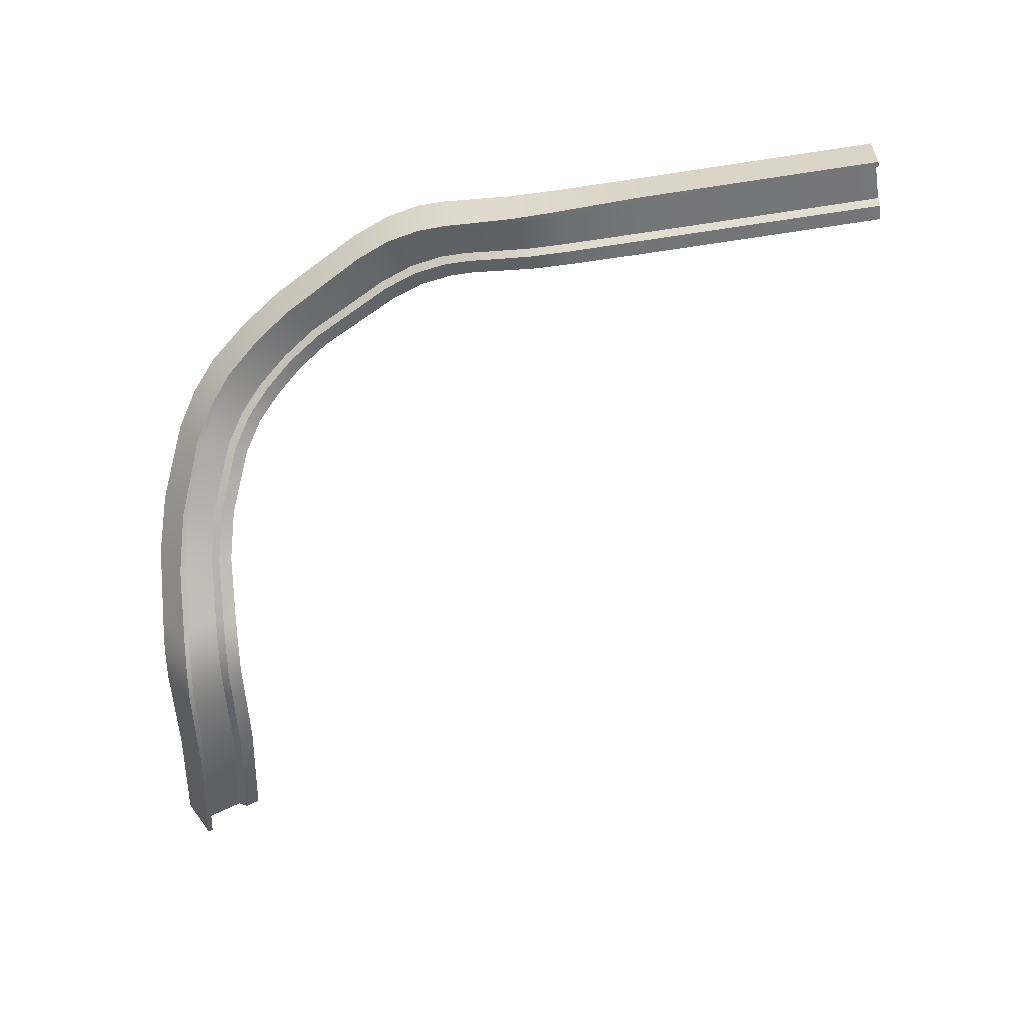
<metadata>
{"format":"obj","ext":"obj","renderer":"f3d","projection":"perspective","resolution":1024,"background":"white","views":[{"elev":-57.0,"azim":9.2,"up":"+Z"}]}
</metadata>
<code>
g MetroArea_Ground_RailDamage_15
v -2.541 1.985 -0.4486
v -2.499 1.997 -0.5151
v -2.419 1.607 -0.6063
v -2.464 1.596 -0.5413
v -2.399 1.412 -0.612
v -2.445 1.402 -0.5477
v -2.389 1.31 -0.6133
v -2.435 1.301 -0.5493
v -2.379 1.208 -0.585
v -2.425 1.2 -0.5214
v -2.374 1.141 -0.5467
v -2.42 1.133 -0.4825
v -2.365 0.9697 -0.422
v -2.408 0.9645 -0.3562
v -2.334 0.8364 -0.3317
v -2.376 0.833 -0.2648
v -2.261 0.6701 -0.2147
v -2.3 0.6693 -0.146
v -2.201 0.5903 -0.1533
v -2.239 0.5909 -0.08384
v -2.126 0.5208 -0.1081
v -2.163 0.5226 -0.03786
v -2.063 0.4504 0.00768
v -2.034 0.4524 -0.06415
v -1.932 0.3922 -0.03379
v -1.954 0.3863 0.0396
v -1.685 0.2706 0.09313
v -1.676 0.281 0.01675
v -1.575 0.2346 0.1025
v -1.57 0.2458 0.02511
v -1.464 0.2278 0.02028
v -1.464 0.2159 0.09866
v -1.381 0.2112 0.08507
v -1.381 0.2217 0.006577
v -1.297 0.2115 0.06563
v -1.297 0.2204 -0.01299
v -1.172 0.2145 0.04463
v -1.172 0.2212 -0.03418
v -1.047 0.2174 0.03904
v -1.047 0.2219 -0.03995
v -0.7963 0.2234 0.03968
v -0.7963 0.2234 -0.03968
v 7.629e-07 0.2234 0.03968
v 7.629e-07 0.2234 -0.03968
v -2.499 1.997 -0.5151
v -2.54 1.992 -0.5413
v -2.459 1.601 -0.634
v -2.419 1.607 -0.6063
v -2.438 1.406 -0.6404
v -2.399 1.412 -0.612
v -2.428 1.304 -0.642
v -2.389 1.31 -0.6133
v -2.417 1.202 -0.6141
v -2.379 1.208 -0.585
v -2.412 1.132 -0.5746
v -2.374 1.141 -0.5467
v -2.401 0.9542 -0.4465
v -2.365 0.9697 -0.422
v -2.369 0.8162 -0.3539
v -2.334 0.8364 -0.3317
v -2.293 0.6428 -0.2334
v -2.261 0.6701 -0.2147
v -2.233 0.5596 -0.1703
v -2.201 0.5903 -0.1533
v -2.157 0.4865 -0.1235
v -2.126 0.5208 -0.1081
v -2.061 0.4147 -0.07817
v -2.034 0.4524 -0.06415
v -1.954 0.351 -0.04649
v -1.932 0.3922 -0.03379
v -1.694 0.2352 0.007025
v -1.676 0.281 0.01675
v -1.587 0.1989 0.01658
v -1.57 0.2458 0.02511
v -1.48 0.1798 0.01294
v -1.464 0.2278 0.02028
v -1.394 0.1736 0.0001521
v -1.381 0.2217 0.006577
v -1.309 0.1722 -0.0185
v -1.297 0.2204 -0.01299
v -1.181 0.1729 -0.03831
v -1.172 0.2212 -0.03418
v -1.053 0.1735 -0.0427
v -1.047 0.2219 -0.03995
v -0.7963 0.1748 -0.03968
v -0.7963 0.2234 -0.03968
v 7.629e-07 0.2234 -0.03968
v 7.629e-07 0.1748 -0.03968
v -2.54 1.992 -0.5413
v -2.567 1.987 -0.5271
v -2.487 1.596 -0.6207
v -2.459 1.601 -0.634
v -2.438 1.406 -0.6404
v -2.467 1.401 -0.6276
v -2.428 1.304 -0.642
v -2.456 1.299 -0.6295
v -2.417 1.202 -0.6141
v -2.446 1.197 -0.6018
v -2.412 1.132 -0.5746
v -2.44 1.127 -0.5617
v -2.401 0.9542 -0.4465
v -2.427 0.9474 -0.432
v -2.369 0.8162 -0.3539
v -2.394 0.8084 -0.3383
v -2.293 0.6428 -0.2334
v -2.318 0.6337 -0.2161
v -2.233 0.5596 -0.1703
v -2.257 0.5498 -0.1521
v -2.157 0.4865 -0.1235
v -2.179 0.4761 -0.1044
v -2.079 0.4018 -0.05816
v -2.061 0.4147 -0.07817
v -1.968 0.3356 -0.02553
v -1.954 0.351 -0.04649
v -1.702 0.2168 0.02998
v -1.694 0.2352 0.007025
v -1.594 0.1798 0.04026
v -1.587 0.1989 0.01658
v -1.48 0.1798 0.01294
v -1.485 0.16 0.03735
v -1.399 0.1543 0.0249
v -1.394 0.1736 0.0001521
v -1.313 0.1535 0.006592
v -1.309 0.1722 -0.0185
v -1.184 0.1549 -0.01271
v -1.181 0.1729 -0.03831
v -1.055 0.1562 -0.01659
v -1.053 0.1735 -0.0427
v -0.7963 0.1589 -0.01254
v -0.7963 0.1748 -0.03968
v 7.629e-07 0.1748 -0.03968
v 7.629e-08 0.1589 -0.01254
v -2.67 1.976 -0.5932
v -2.487 1.596 -0.6207
v -2.567 1.987 -0.5271
v -2.587 1.583 -0.6904
v -2.565 1.386 -0.699
v -2.467 1.401 -0.6276
v -2.554 1.284 -0.7018
v -2.456 1.299 -0.6295
v -2.543 1.181 -0.675
v -2.446 1.197 -0.6018
v -2.535 1.105 -0.6318
v -2.44 1.127 -0.5617
v -2.518 0.9084 -0.4938
v -2.427 0.9474 -0.432
v -2.482 0.7574 -0.3942
v -2.394 0.8084 -0.3383
v -2.4 0.5652 -0.2633
v -2.318 0.6337 -0.2161
v -2.337 0.4725 -0.195
v -2.257 0.5498 -0.1521
v -2.258 0.39 -0.143
v -2.179 0.4761 -0.1044
v -2.146 0.3069 -0.09342
v -2.079 0.4018 -0.05816
v -2.024 0.2319 -0.05749
v -1.968 0.3356 -0.02553
v -1.746 0.1016 0.005505
v -1.702 0.2168 0.02998
v -1.635 0.06178 0.01879
v -1.594 0.1798 0.04026
v -1.524 0.03914 0.01887
v -1.485 0.16 0.03735
v -1.433 0.03321 0.008735
v -1.399 0.1543 0.0249
v -1.342 0.0322 -0.007264
v -1.313 0.1535 0.006592
v -1.205 0.03328 -0.0231
v -1.184 0.1549 -0.01271
v -1.069 0.03436 -0.02352
v -1.055 0.1562 -0.01659
v -0.7963 0.03652 -0.01254
v -0.7963 0.1589 -0.01254
v 7.629e-08 0.1589 -0.01254
v 7.629e-07 0.03652 -0.01254
v -2.652 1.984 -0.6593
v -2.587 1.583 -0.6904
v -2.67 1.976 -0.5932
v -2.567 1.589 -0.7559
v -2.544 1.392 -0.7642
v -2.565 1.386 -0.699
v -2.532 1.289 -0.7669
v -2.554 1.284 -0.7018
v -2.52 1.186 -0.7399
v -2.543 1.181 -0.675
v -2.513 1.107 -0.6966
v -2.535 1.105 -0.6318
v -2.497 0.9062 -0.5586
v -2.518 0.9084 -0.4938
v -2.462 0.7518 -0.4589
v -2.482 0.7574 -0.3942
v -2.382 0.5544 -0.328
v -2.4 0.5652 -0.2633
v -2.319 0.4591 -0.2597
v -2.337 0.4725 -0.195
v -2.24 0.374 -0.2076
v -2.258 0.39 -0.143
v -2.146 0.3069 -0.09342
v -2.133 0.2927 -0.1588
v -2.015 0.2194 -0.1236
v -2.024 0.2319 -0.05749
v -1.747 0.09099 -0.06184
v -1.746 0.1016 0.005505
v -1.638 0.05134 -0.04889
v -1.635 0.06178 0.01879
v -1.53 0.02886 -0.04913
v -1.524 0.03914 0.01887
v -1.433 0.03321 0.008735
v -1.438 0.02167 -0.05898
v -1.342 0.0322 -0.007264
v -1.347 0.01938 -0.0747
v -1.205 0.03328 -0.0231
v -1.209 0.01855 -0.0901
v -1.069 0.03436 -0.02352
v -1.071 0.01773 -0.0901
v -0.7963 0.03652 -0.01254
v -0.7963 0.01608 -0.07827
v 7.629e-07 0.03652 -0.01254
v 7.629e-08 0.01608 -0.07827
v -2.581 1.98 -0.4748
v -2.541 1.985 -0.4486
v -2.464 1.596 -0.5413
v -2.503 1.591 -0.5689
v -2.484 1.396 -0.576
v -2.445 1.402 -0.5477
v -2.474 1.295 -0.5781
v -2.435 1.301 -0.5493
v -2.464 1.193 -0.5505
v -2.425 1.2 -0.5214
v -2.458 1.124 -0.5104
v -2.42 1.133 -0.4825
v -2.444 0.949 -0.3807
v -2.408 0.9645 -0.3562
v -2.41 0.8127 -0.287
v -2.376 0.833 -0.2648
v -2.333 0.6421 -0.1648
v -2.3 0.6693 -0.146
v -2.271 0.5601 -0.1009
v -2.239 0.5909 -0.08384
v -2.194 0.4884 -0.05318
v -2.163 0.5226 -0.03786
v -2.09 0.4127 -0.006332
v -2.063 0.4504 0.00768
v -1.976 0.3451 0.02689
v -1.954 0.3863 0.0396
v -1.702 0.2248 0.08341
v -1.685 0.2706 0.09313
v -1.591 0.1877 0.09396
v -1.575 0.2346 0.1025
v -1.48 0.1678 0.09132
v -1.464 0.2159 0.09866
v -1.394 0.1631 0.07865
v -1.381 0.2112 0.08507
v -1.309 0.1633 0.06012
v -1.297 0.2115 0.06563
v -1.181 0.1661 0.0405
v -1.172 0.2145 0.04463
v -1.053 0.169 0.03629
v -1.047 0.2174 0.03904
v -0.7963 0.1748 0.03968
v -0.7963 0.2234 0.03968
v 7.629e-07 0.1748 0.03968
v 7.629e-07 0.2234 0.03968
v -2.58 1.983 -0.5061
v -2.581 1.98 -0.4748
v -2.503 1.591 -0.5689
v -2.501 1.593 -0.6002
v -2.481 1.398 -0.6073
v -2.484 1.396 -0.576
v -2.471 1.296 -0.6093
v -2.474 1.295 -0.5781
v -2.46 1.194 -0.5817
v -2.464 1.193 -0.5505
v -2.455 1.124 -0.5414
v -2.458 1.124 -0.5104
v -2.441 0.9457 -0.4112
v -2.444 0.949 -0.3807
v -2.407 0.8073 -0.3171
v -2.41 0.8127 -0.287
v -2.33 0.6335 -0.1944
v -2.333 0.6421 -0.1648
v -2.269 0.5499 -0.1302
v -2.271 0.5601 -0.1009
v -2.191 0.4767 -0.0822
v -2.194 0.4884 -0.05318
v -2.088 0.4011 -0.03545
v -2.09 0.4127 -0.006332
v -1.975 0.3337 -0.00233
v -1.976 0.3451 0.02689
v -1.705 0.2135 0.05413
v -1.702 0.2248 0.08341
v -1.595 0.1763 0.06472
v -1.591 0.1877 0.09396
v -1.485 0.1563 0.06213
v -1.48 0.1678 0.09132
v -1.394 0.1631 0.07865
v -1.399 0.151 0.04972
v -1.309 0.1633 0.06012
v -1.313 0.1506 0.03145
v -1.184 0.1527 0.01221
v -1.181 0.1661 0.0405
v -1.055 0.1548 0.008385
v -1.053 0.169 0.03629
v -0.7963 0.1589 0.01254
v -0.7963 0.1748 0.03968
v 7.629e-08 0.1589 0.01254
v 7.629e-07 0.1748 0.03968
v -2.683 1.973 -0.5722
v -2.58 1.983 -0.5061
v -2.501 1.593 -0.6002
v -2.601 1.58 -0.6698
v -2.579 1.383 -0.6787
v -2.481 1.398 -0.6073
v -2.568 1.281 -0.6816
v -2.471 1.296 -0.6093
v -2.557 1.178 -0.6549
v -2.46 1.194 -0.5817
v -2.55 1.102 -0.6115
v -2.455 1.124 -0.5414
v -2.531 0.9067 -0.473
v -2.441 0.9457 -0.4112
v -2.495 0.7563 -0.373
v -2.407 0.8073 -0.3171
v -2.413 0.5649 -0.2416
v -2.33 0.6335 -0.1944
v -2.349 0.4726 -0.1731
v -2.269 0.5499 -0.1302
v -2.269 0.3906 -0.1207
v -2.191 0.4767 -0.0822
v -2.155 0.3063 -0.07071
v -2.088 0.4011 -0.03545
v -2.03 0.2301 -0.03429
v -1.975 0.3337 -0.00233
v -1.749 0.0983 0.02965
v -1.705 0.2135 0.05413
v -1.636 0.05824 0.04325
v -1.595 0.1763 0.06472
v -1.524 0.03535 0.04365
v -1.485 0.1563 0.06213
v -1.433 0.0299 0.03355
v -1.399 0.151 0.04972
v -1.342 0.02936 0.01759
v -1.313 0.1506 0.03145
v -1.205 0.03115 0.001817
v -1.184 0.1527 0.01221
v -1.069 0.03294 0.001456
v -1.055 0.1548 0.008385
v -0.7963 0.03652 0.01254
v -0.7963 0.1589 0.01254
v 7.629e-07 0.03652 0.01254
v 7.629e-08 0.1589 0.01254
v -2.735 1.961 -0.5281
v -2.683 1.973 -0.5722
v -2.601 1.58 -0.6698
v -2.654 1.569 -0.6276
v -2.579 1.383 -0.6787
v -2.633 1.373 -0.6374
v -2.568 1.281 -0.6816
v -2.623 1.271 -0.6407
v -2.557 1.178 -0.6549
v -2.612 1.168 -0.6145
v -2.55 1.102 -0.6115
v -2.604 1.092 -0.57
v -2.531 0.9067 -0.473
v -2.583 0.8958 -0.4288
v -2.495 0.7563 -0.373
v -2.544 0.745 -0.3269
v -2.413 0.5649 -0.2416
v -2.459 0.5528 -0.1927
v -2.349 0.4726 -0.1731
v -2.394 0.4602 -0.1227
v -2.269 0.3906 -0.1207
v -2.313 0.3778 -0.06898
v -2.19 0.2888 -0.0171
v -2.155 0.3063 -0.07071
v -2.058 0.2079 0.02115
v -2.03 0.2301 -0.03429
v -1.763 0.07042 0.08883
v -1.749 0.0983 0.02965
v -1.647 0.02925 0.1038
v -1.636 0.05824 0.04325
v -1.524 0.03535 0.04365
v -1.53 0.005236 0.1055
v -1.438 0.0009946 0.09587
v -1.433 0.0299 0.03355
v -1.347 0.001658 0.0804
v -1.342 0.02936 0.01759
v -1.209 0.005262 0.06535
v -1.205 0.03115 0.001817
v -1.071 0.008867 0.06572
v -1.069 0.03294 0.001456
v -0.7963 0.01608 0.07827
v -0.7963 0.03652 0.01254
v 7.629e-08 0.01608 0.07827
v 7.629e-07 0.03652 0.01254
v -2.748 1.959 -0.5368
v -2.735 1.961 -0.5281
v -2.654 1.569 -0.6276
v -2.667 1.567 -0.6367
v -2.646 1.371 -0.6467
v -2.633 1.373 -0.6374
v -2.635 1.269 -0.6502
v -2.623 1.271 -0.6407
v -2.625 1.166 -0.6241
v -2.612 1.168 -0.6145
v -2.616 1.089 -0.5792
v -2.604 1.092 -0.57
v -2.594 0.8907 -0.4369
v -2.583 0.8958 -0.4288
v -2.555 0.7383 -0.3342
v -2.544 0.745 -0.3269
v -2.47 0.5438 -0.1989
v -2.459 0.5528 -0.1927
v -2.405 0.4501 -0.1283
v -2.394 0.4602 -0.1227
v -2.323 0.3665 -0.07404
v -2.313 0.3778 -0.06898
v -2.199 0.2763 -0.02173
v -2.19 0.2888 -0.0171
v -2.065 0.1943 0.01696
v -2.058 0.2079 0.02115
v -1.769 0.0553 0.08561
v -1.763 0.07042 0.08883
v -1.652 0.01375 0.1009
v -1.647 0.02925 0.1038
v -1.535 -0.01064 0.1031
v -1.53 0.005236 0.1055
v -1.443 -0.01491 0.09375
v -1.438 0.0009946 0.09587
v -1.35 -0.01427 0.07858
v -1.347 0.001658 0.0804
v -1.212 -0.0107 0.06399
v -1.209 0.005262 0.06535
v -1.073 -0.007134 0.06481
v -1.071 0.008867 0.06572
v -0.7963 -7.629e-08 0.07827
v -0.7963 0.01608 0.07827
v 7.629e-08 -3.815e-08 0.07827
v 7.629e-08 0.01608 0.07827
v 7.629e-08 0 -0.07827
v 7.629e-08 0.01608 -0.07827
v -0.7963 0.01608 -0.07827
v -0.7963 -3.815e-08 -0.07827
v -1.071 0.01773 -0.0901
v -1.073 0.001725 -0.09101
v -1.209 0.01855 -0.0901
v -1.212 0.002588 -0.09147
v -1.347 0.01938 -0.0747
v -1.35 0.00345 -0.07651
v -1.438 0.02167 -0.05898
v -1.443 0.005765 -0.0611
v -1.53 0.02886 -0.04913
v -1.535 0.01298 -0.05155
v -1.638 0.05134 -0.04889
v -1.644 0.03584 -0.05171
v -1.747 0.09099 -0.06184
v -1.752 0.07587 -0.06506
v -2.015 0.2194 -0.1236
v -2.022 0.2058 -0.1278
v -2.133 0.2927 -0.1588
v -2.141 0.2802 -0.1634
v -2.24 0.374 -0.2076
v -2.25 0.3627 -0.2127
v -2.33 0.4489 -0.2653
v -2.319 0.4591 -0.2597
v -2.382 0.5544 -0.328
v -2.392 0.5454 -0.3342
v -2.462 0.7518 -0.4589
v -2.473 0.7451 -0.4663
v -2.509 0.9011 -0.5667
v -2.497 0.9062 -0.5586
v -2.513 1.107 -0.6966
v -2.526 1.104 -0.7058
v -2.52 1.186 -0.7399
v -2.533 1.184 -0.7496
v -2.532 1.289 -0.7669
v -2.545 1.287 -0.7764
v -2.544 1.392 -0.7642
v -2.557 1.39 -0.7736
v -2.58 1.588 -0.765
v -2.567 1.589 -0.7559
v -2.666 1.983 -0.668
v -2.652 1.984 -0.6593
v -0.7963 -3.815e-08 -0.07827
v 7.629e-08 -3.815e-08 0.07827
v 7.629e-08 0 -0.07827
v -0.7963 -7.629e-08 0.07827
v -1.073 -0.007134 0.06481
v -1.073 0.001725 -0.09101
v -1.212 0.002588 -0.09147
v -1.212 -0.0107 0.06399
v -1.35 0.00345 -0.07651
v -1.35 -0.01427 0.07858
v -1.443 0.005765 -0.0611
v -1.443 -0.01491 0.09375
v -1.535 0.01298 -0.05155
v -1.535 -0.01064 0.1031
v -1.652 0.01375 0.1009
v -1.644 0.03584 -0.05171
v -1.769 0.0553 0.08561
v -1.752 0.07587 -0.06506
v -2.065 0.1943 0.01696
v -2.022 0.2058 -0.1278
v -2.199 0.2763 -0.02173
v -2.141 0.2802 -0.1634
v -2.25 0.3627 -0.2127
v -2.323 0.3665 -0.07404
v -2.405 0.4501 -0.1283
v -2.33 0.4489 -0.2653
v -2.47 0.5438 -0.1989
v -2.392 0.5454 -0.3342
v -2.555 0.7383 -0.3342
v -2.473 0.7451 -0.4663
v -2.594 0.8907 -0.4369
v -2.509 0.9011 -0.5667
v -2.526 1.104 -0.7058
v -2.616 1.089 -0.5792
v -2.625 1.166 -0.6241
v -2.533 1.184 -0.7496
v -2.635 1.269 -0.6502
v -2.545 1.287 -0.7764
v -2.646 1.371 -0.6467
v -2.557 1.39 -0.7736
v -2.667 1.567 -0.6367
v -2.58 1.588 -0.765
v -2.666 1.983 -0.668
v -2.748 1.959 -0.5368
v 7.629e-07 0.1748 0.03968
v 7.629e-07 0.2234 0.03968
v 7.629e-07 0.2234 -0.03968
v 7.629e-07 0.1748 -0.03968
v 7.629e-08 0.1589 0.01254
v 7.629e-08 0.1589 -0.01254
v 7.629e-07 0.03652 0.01254
v 7.629e-07 0.03652 -0.01254
v 7.629e-08 0.01608 0.07827
v 7.629e-08 0.01608 -0.07827
v 7.629e-08 0 -0.07827
v 7.629e-08 -3.815e-08 0.07827
v -2.541 1.985 -0.4486
v -2.54 1.992 -0.5413
v -2.499 1.997 -0.5151
v -2.581 1.98 -0.4748
v -2.567 1.987 -0.5271
v -2.58 1.983 -0.5061
v -2.67 1.976 -0.5932
v -2.683 1.973 -0.5722
v -2.652 1.984 -0.6593
v -2.735 1.961 -0.5281
v -2.666 1.983 -0.668
v -2.748 1.959 -0.5368
g MetroArea_Ground_RailDamage_15_0
f 3 2 1
f 4 3 1
f 5 3 4
f 6 5 4
f 7 5 6
f 8 7 6
f 9 7 8
f 10 9 8
f 9 10 11
f 10 12 11
f 13 11 12
f 14 13 12
f 15 13 14
f 16 15 14
f 17 15 16
f 18 17 16
f 19 17 18
f 20 19 18
f 21 19 20
f 22 21 20
f 22 23 21
f 23 24 21
f 25 24 23
f 26 25 23
f 25 26 27
f 28 25 27
f 27 29 28
f 29 30 28
f 30 29 31
f 29 32 31
f 31 32 33
f 34 31 33
f 34 33 35
f 36 34 35
f 36 35 37
f 38 36 37
f 38 37 39
f 40 38 39
f 40 39 41
f 42 40 41
f 41 43 42
f 43 44 42
f 47 46 45
f 48 47 45
f 49 47 48
f 50 49 48
f 51 49 50
f 52 51 50
f 53 51 52
f 54 53 52
f 53 54 55
f 54 56 55
f 57 55 56
f 58 57 56
f 59 57 58
f 60 59 58
f 61 59 60
f 62 61 60
f 63 61 62
f 64 63 62
f 65 63 64
f 66 65 64
f 67 65 66
f 68 67 66
f 69 67 68
f 70 69 68
f 71 69 70
f 72 71 70
f 71 72 73
f 72 74 73
f 73 74 75
f 74 76 75
f 77 75 76
f 78 77 76
f 79 77 78
f 80 79 78
f 81 79 80
f 82 81 80
f 83 81 82
f 84 83 82
f 85 83 84
f 86 85 84
f 86 87 85
f 87 88 85
f 91 90 89
f 92 91 89
f 91 92 93
f 94 91 93
f 94 93 95
f 96 94 95
f 96 95 97
f 98 96 97
f 97 99 98
f 99 100 98
f 100 99 101
f 102 100 101
f 102 101 103
f 104 102 103
f 104 103 105
f 106 104 105
f 106 105 107
f 108 106 107
f 108 107 109
f 110 108 109
f 111 110 109
f 112 111 109
f 113 111 112
f 114 113 112
f 115 113 114
f 116 115 114
f 115 116 117
f 116 118 117
f 118 119 117
f 119 120 117
f 121 120 119
f 122 121 119
f 123 121 122
f 124 123 122
f 125 123 124
f 126 125 124
f 127 125 126
f 128 127 126
f 129 127 128
f 130 129 128
f 130 131 129
f 131 132 129
f 135 134 133
f 134 136 133
f 137 136 134
f 138 137 134
f 139 137 138
f 140 139 138
f 141 139 140
f 142 141 140
f 141 142 143
f 142 144 143
f 145 143 144
f 146 145 144
f 147 145 146
f 148 147 146
f 149 147 148
f 150 149 148
f 151 149 150
f 152 151 150
f 153 151 152
f 154 153 152
f 155 153 154
f 156 155 154
f 157 155 156
f 158 157 156
f 159 157 158
f 160 159 158
f 159 160 161
f 160 162 161
f 161 162 163
f 162 164 163
f 165 163 164
f 166 165 164
f 167 165 166
f 168 167 166
f 169 167 168
f 170 169 168
f 171 169 170
f 172 171 170
f 173 171 172
f 174 173 172
f 174 175 173
f 175 176 173
f 179 178 177
f 178 180 177
f 181 180 178
f 182 181 178
f 183 181 182
f 184 183 182
f 185 183 184
f 186 185 184
f 185 186 187
f 186 188 187
f 189 187 188
f 190 189 188
f 191 189 190
f 192 191 190
f 193 191 192
f 194 193 192
f 195 193 194
f 196 195 194
f 197 195 196
f 198 197 196
f 198 199 197
f 199 200 197
f 201 200 199
f 202 201 199
f 203 201 202
f 204 203 202
f 203 204 205
f 204 206 205
f 205 206 207
f 206 208 207
f 207 208 209
f 210 207 209
f 210 209 211
f 212 210 211
f 212 211 213
f 214 212 213
f 214 213 215
f 216 214 215
f 216 215 217
f 218 216 217
f 217 219 218
f 219 220 218
f 223 222 221
f 224 223 221
f 223 224 225
f 226 223 225
f 226 225 227
f 228 226 227
f 228 227 229
f 230 228 229
f 229 231 230
f 231 232 230
f 232 231 233
f 234 232 233
f 234 233 235
f 236 234 235
f 236 235 237
f 238 236 237
f 238 237 239
f 240 238 239
f 240 239 241
f 242 240 241
f 241 243 242
f 243 244 242
f 244 243 245
f 246 244 245
f 246 245 247
f 248 246 247
f 247 249 248
f 249 250 248
f 249 251 250
f 251 252 250
f 252 251 253
f 254 252 253
f 254 253 255
f 256 254 255
f 256 255 257
f 258 256 257
f 258 257 259
f 260 258 259
f 260 259 261
f 262 260 261
f 261 263 262
f 263 264 262
f 267 266 265
f 268 267 265
f 267 268 269
f 270 267 269
f 270 269 271
f 272 270 271
f 272 271 273
f 274 272 273
f 273 275 274
f 275 276 274
f 276 275 277
f 278 276 277
f 278 277 279
f 280 278 279
f 280 279 281
f 282 280 281
f 282 281 283
f 284 282 283
f 284 283 285
f 286 284 285
f 285 287 286
f 287 288 286
f 288 287 289
f 290 288 289
f 290 289 291
f 292 290 291
f 291 293 292
f 293 294 292
f 293 295 294
f 295 296 294
f 297 296 295
f 298 297 295
f 299 297 298
f 300 299 298
f 299 300 301
f 302 299 301
f 302 301 303
f 304 302 303
f 304 303 305
f 306 304 305
f 305 307 306
f 307 308 306
f 311 310 309
f 312 311 309
f 311 312 313
f 314 311 313
f 314 313 315
f 316 314 315
f 316 315 317
f 318 316 317
f 317 319 318
f 319 320 318
f 320 319 321
f 322 320 321
f 322 321 323
f 324 322 323
f 324 323 325
f 326 324 325
f 326 325 327
f 328 326 327
f 328 327 329
f 330 328 329
f 329 331 330
f 331 332 330
f 332 331 333
f 334 332 333
f 334 333 335
f 336 334 335
f 335 337 336
f 337 338 336
f 337 339 338
f 339 340 338
f 340 339 341
f 342 340 341
f 342 341 343
f 344 342 343
f 344 343 345
f 346 344 345
f 346 345 347
f 348 346 347
f 348 347 349
f 350 348 349
f 349 351 350
f 351 352 350
f 355 354 353
f 356 355 353
f 357 355 356
f 358 357 356
f 359 357 358
f 360 359 358
f 361 359 360
f 362 361 360
f 361 362 363
f 362 364 363
f 365 363 364
f 366 365 364
f 367 365 366
f 368 367 366
f 369 367 368
f 370 369 368
f 371 369 370
f 372 371 370
f 373 371 372
f 374 373 372
f 374 375 373
f 375 376 373
f 376 375 377
f 378 376 377
f 378 377 379
f 380 378 379
f 379 381 380
f 381 382 380
f 382 381 383
f 381 384 383
f 383 384 385
f 386 383 385
f 386 385 387
f 388 386 387
f 388 387 389
f 390 388 389
f 390 389 391
f 392 390 391
f 392 391 393
f 394 392 393
f 393 395 394
f 395 396 394
f 399 398 397
f 400 399 397
f 399 400 401
f 402 399 401
f 402 401 403
f 404 402 403
f 404 403 405
f 406 404 405
f 405 407 406
f 407 408 406
f 408 407 409
f 410 408 409
f 410 409 411
f 412 410 411
f 412 411 413
f 414 412 413
f 414 413 415
f 416 414 415
f 416 415 417
f 418 416 417
f 417 419 418
f 419 420 418
f 420 419 421
f 422 420 421
f 422 421 423
f 424 422 423
f 423 425 424
f 425 426 424
f 425 427 426
f 427 428 426
f 428 427 429
f 430 428 429
f 430 429 431
f 432 430 431
f 432 431 433
f 434 432 433
f 434 433 435
f 436 434 435
f 436 435 437
f 438 436 437
f 437 439 438
f 439 440 438
f 443 442 441
f 444 443 441
f 443 444 445
f 444 446 445
f 445 446 447
f 446 448 447
f 447 448 449
f 448 450 449
f 449 450 451
f 450 452 451
f 451 452 453
f 452 454 453
f 455 453 454
f 456 455 454
f 457 455 456
f 458 457 456
f 459 457 458
f 460 459 458
f 461 459 460
f 462 461 460
f 463 461 462
f 464 463 462
f 463 464 465
f 466 463 465
f 467 466 465
f 468 467 465
f 469 467 468
f 470 469 468
f 470 471 469
f 471 472 469
f 472 471 473
f 471 474 473
f 475 473 474
f 476 475 474
f 475 476 477
f 476 478 477
f 477 478 479
f 478 480 479
f 479 480 481
f 482 479 481
f 482 481 483
f 484 482 483
f 487 486 485
f 486 488 485
f 488 489 485
f 489 490 485
f 490 489 491
f 489 492 491
f 491 492 493
f 492 494 493
f 493 494 495
f 494 496 495
f 495 496 497
f 496 498 497
f 497 498 499
f 500 497 499
f 500 499 501
f 502 500 501
f 501 503 502
f 503 504 502
f 503 505 504
f 505 506 504
f 506 505 507
f 505 508 507
f 508 509 507
f 509 510 507
f 509 511 510
f 511 512 510
f 511 513 512
f 513 514 512
f 513 515 514
f 515 516 514
f 516 515 517
f 515 518 517
f 517 518 519
f 520 517 519
f 520 519 521
f 522 520 521
f 522 521 523
f 524 522 523
f 524 523 525
f 526 524 525
f 527 526 525
f 528 527 525
f 531 530 529
f 532 531 529
f 532 529 533
f 534 532 533
f 534 533 535
f 536 534 535
f 536 535 537
f 538 536 537
f 539 538 537
f 540 539 537
f 543 542 541
f 542 544 541
f 542 545 544
f 545 546 544
f 545 547 546
f 547 548 546
f 547 549 548
f 549 550 548
f 549 551 550
f 551 552 550

</code>
